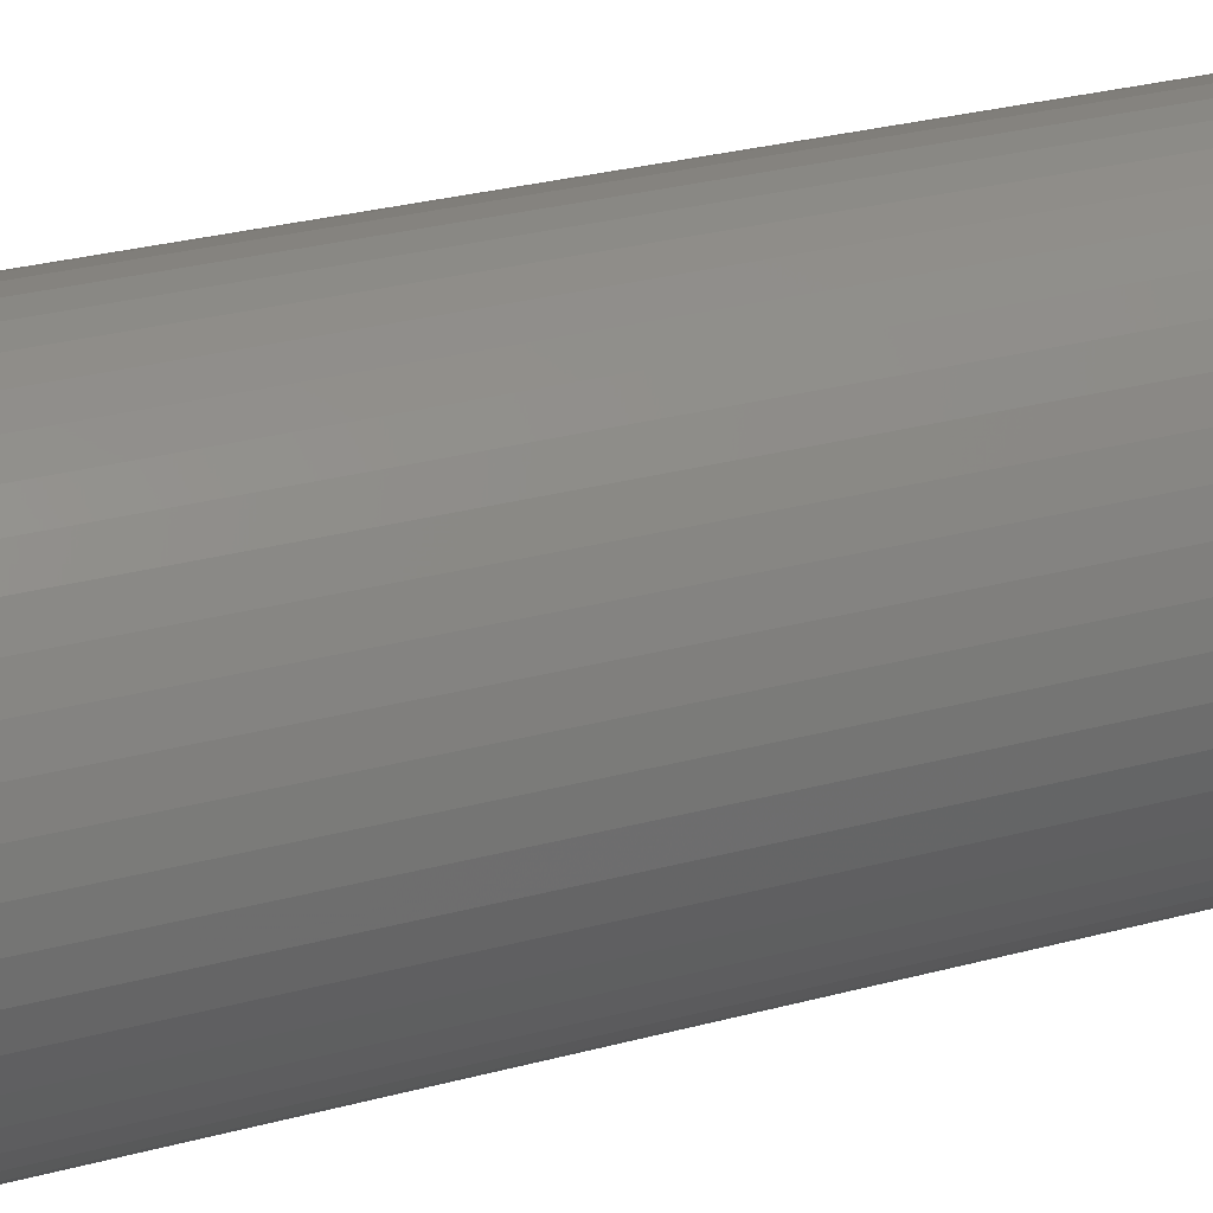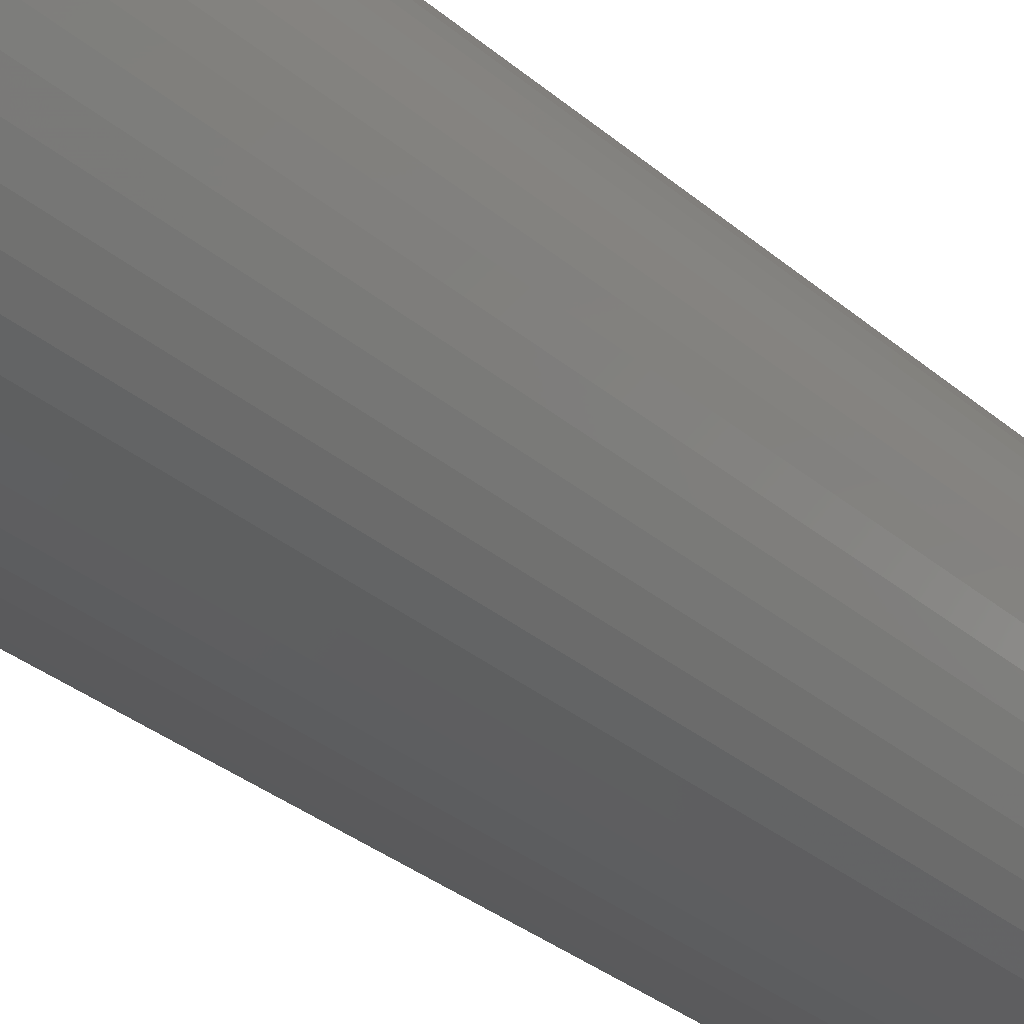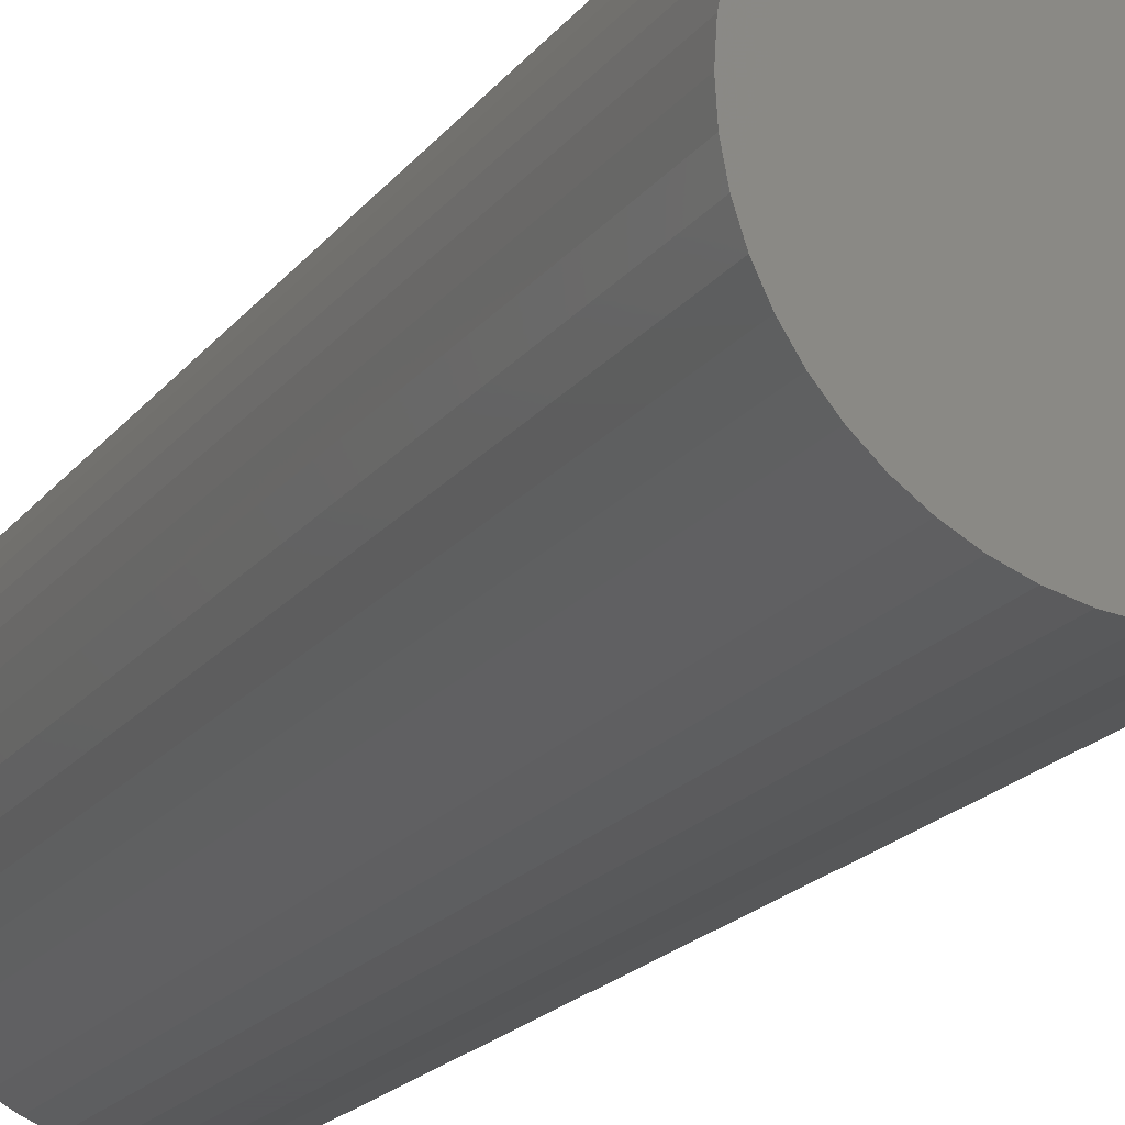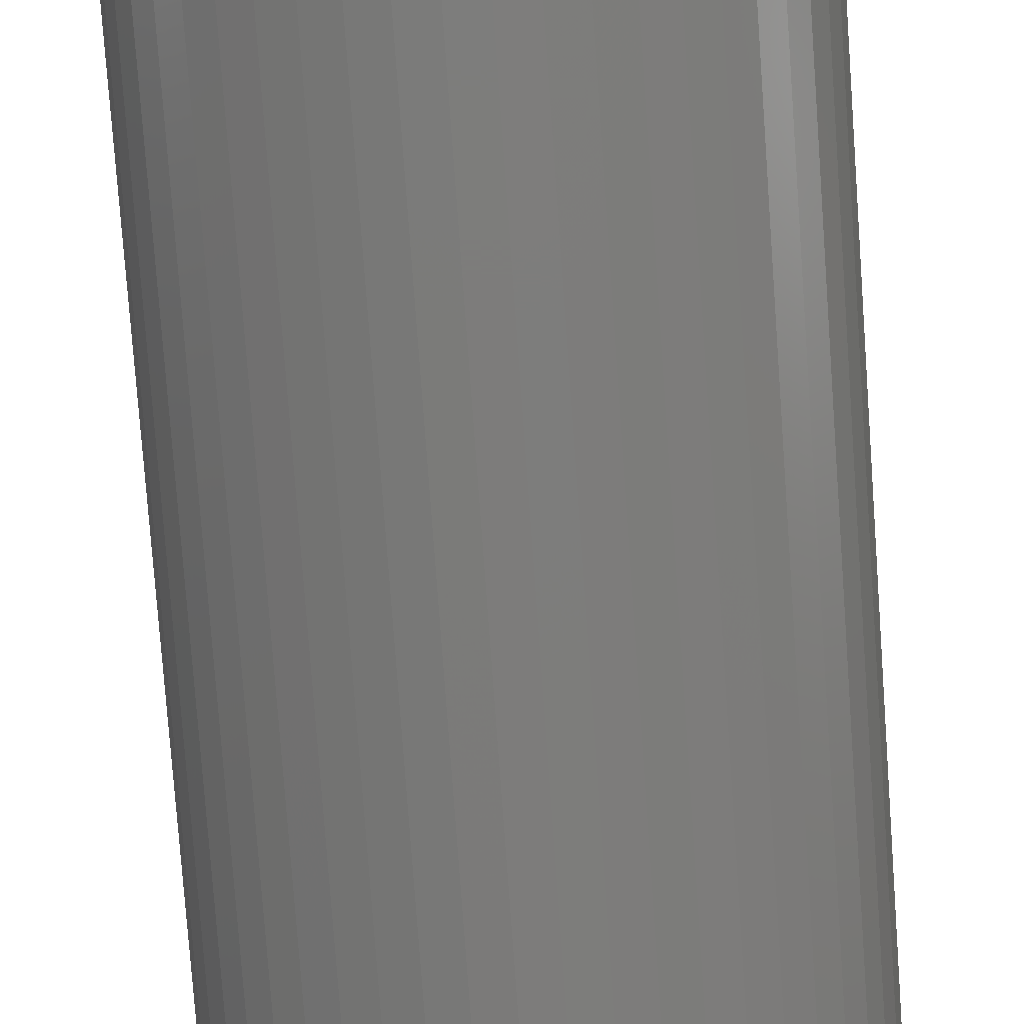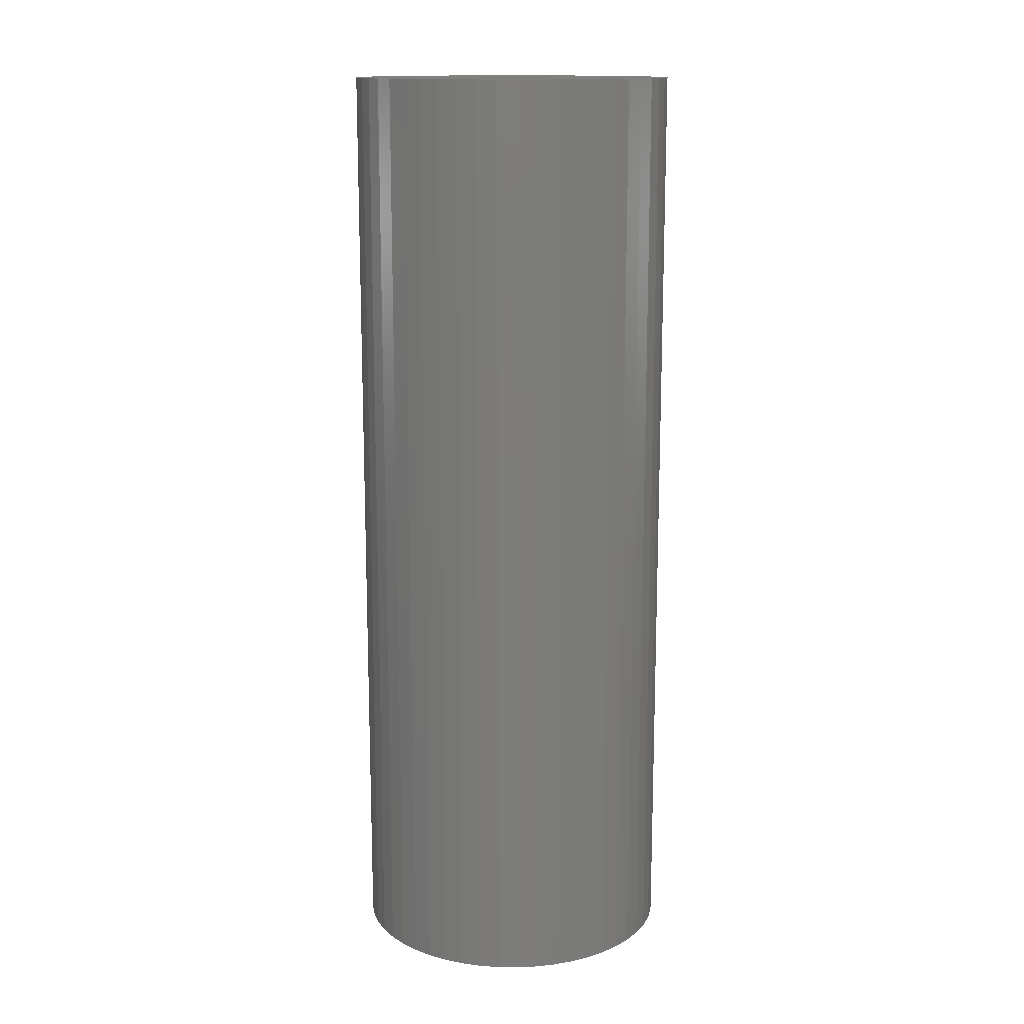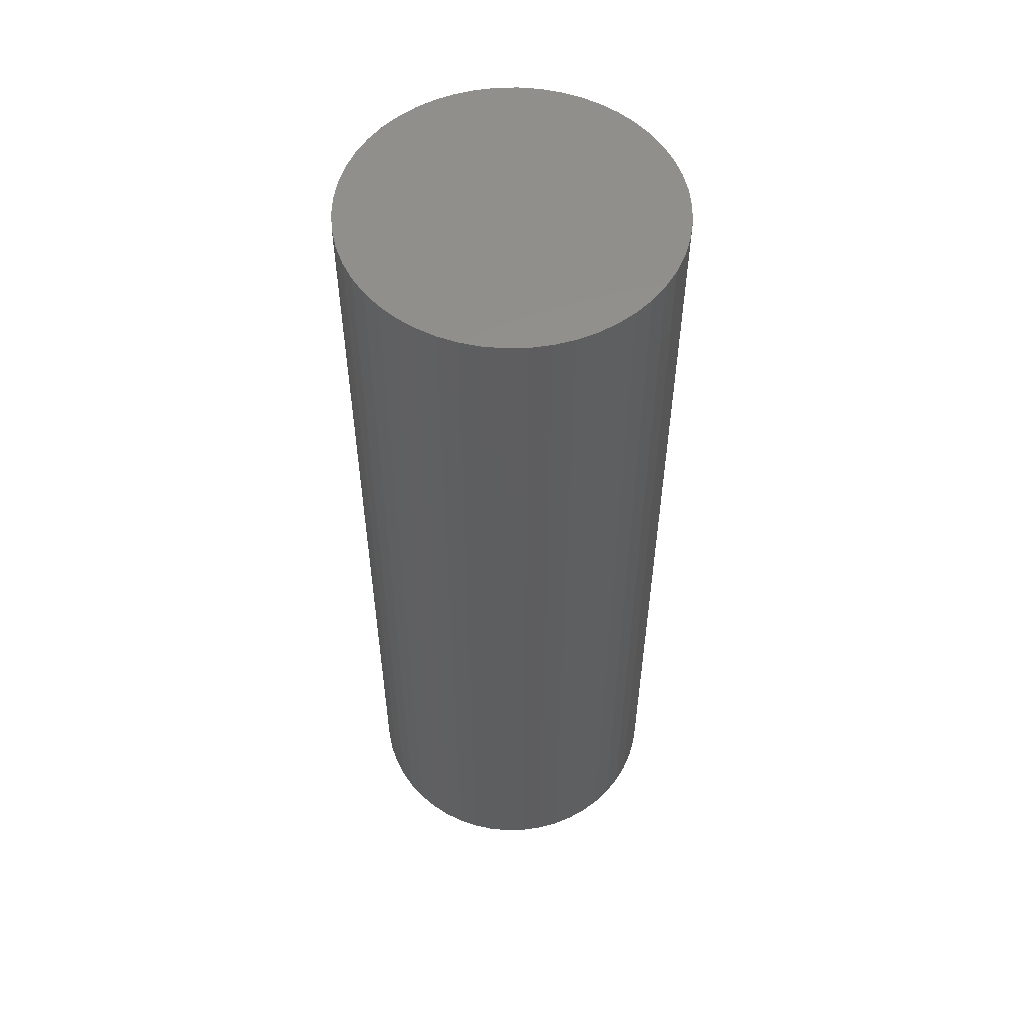
<metadata>
{"format":"stl","ext":"stl","renderer":"f3d","projection":"perspective","resolution":1024,"background":"white","views":[{"elev":26.2,"azim":-113.8,"up":"+Y"},{"elev":-31.8,"azim":40.0,"up":"+Y"},{"elev":-18.2,"azim":-24.6,"up":"+Y"},{"elev":-76.0,"azim":4.1,"up":"+Y"},{"elev":14.2,"azim":-34.5,"up":"+Z"},{"elev":54.7,"azim":27.2,"up":"+Z"}]}
</metadata>
<code>
# stl→obj: 100 verts, 196 faces
v 11.25 0 32.5
v 11.16 1.41 -32.5
v 11.16 1.41 32.5
v 11.25 0 -32.5
v 11.16 -1.41 32.5
v 10.9 2.798 32.5
v 10.9 -2.798 32.5
v 10.46 4.141 32.5
v 10.46 -4.141 32.5
v 9.858 5.42 32.5
v 9.858 -5.42 32.5
v 9.101 6.613 32.5
v 9.101 -6.613 32.5
v 8.201 7.701 32.5
v 8.201 -7.701 32.5
v 7.171 8.668 32.5
v 7.171 -8.668 32.5
v 6.028 9.499 32.5
v 6.028 -9.499 32.5
v 4.79 10.18 32.5
v 4.79 -10.18 32.5
v 3.476 10.7 32.5
v 3.476 -10.7 32.5
v 2.108 11.05 32.5
v 2.108 -11.05 32.5
v 0.7064 11.23 32.5
v 0.7064 -11.23 32.5
v -0.7064 11.23 32.5
v -0.7064 -11.23 32.5
v -2.108 11.05 32.5
v -2.108 -11.05 32.5
v -3.476 10.7 32.5
v -3.476 -10.7 32.5
v -4.79 10.18 32.5
v -4.79 -10.18 32.5
v -6.028 9.499 32.5
v -6.028 -9.499 32.5
v -7.171 8.668 32.5
v -7.171 -8.668 32.5
v -8.201 7.701 32.5
v -8.201 -7.701 32.5
v -9.101 6.613 32.5
v -9.101 -6.613 32.5
v -9.858 5.42 32.5
v -9.858 -5.42 32.5
v -10.46 4.141 32.5
v -10.46 -4.141 32.5
v -10.9 2.798 32.5
v -10.9 -2.798 32.5
v -11.16 1.41 32.5
v -11.16 -1.41 32.5
v -11.25 0 32.5
v 0.7064 11.23 -32.5
v -0.7064 11.23 -32.5
v 11.16 -1.41 -32.5
v 10.9 -2.798 -32.5
v 10.9 2.798 -32.5
v 10.46 -4.141 -32.5
v 10.46 4.141 -32.5
v 9.858 -5.42 -32.5
v 9.858 5.42 -32.5
v 9.101 -6.613 -32.5
v 9.101 6.613 -32.5
v 8.201 -7.701 -32.5
v 8.201 7.701 -32.5
v 7.171 -8.668 -32.5
v 7.171 8.668 -32.5
v 6.028 -9.499 -32.5
v 6.028 9.499 -32.5
v 4.79 -10.18 -32.5
v 4.79 10.18 -32.5
v 3.476 -10.7 -32.5
v 3.476 10.7 -32.5
v 2.108 -11.05 -32.5
v 2.108 11.05 -32.5
v 0.7064 -11.23 -32.5
v -0.7064 -11.23 -32.5
v -2.108 -11.05 -32.5
v -2.108 11.05 -32.5
v -3.476 -10.7 -32.5
v -3.476 10.7 -32.5
v -4.79 -10.18 -32.5
v -4.79 10.18 -32.5
v -6.028 -9.499 -32.5
v -6.028 9.499 -32.5
v -7.171 -8.668 -32.5
v -7.171 8.668 -32.5
v -8.201 -7.701 -32.5
v -8.201 7.701 -32.5
v -9.101 -6.613 -32.5
v -9.101 6.613 -32.5
v -9.858 -5.42 -32.5
v -9.858 5.42 -32.5
v -10.46 -4.141 -32.5
v -10.46 4.141 -32.5
v -10.9 -2.798 -32.5
v -10.9 2.798 -32.5
v -11.16 -1.41 -32.5
v -11.16 1.41 -32.5
v -11.25 0 -32.5
f 1 2 3
f 2 1 4
f 3 5 1
f 6 5 3
f 6 7 5
f 8 7 6
f 8 9 7
f 10 9 8
f 10 11 9
f 12 11 10
f 12 13 11
f 14 13 12
f 14 15 13
f 16 15 14
f 16 17 15
f 18 17 16
f 18 19 17
f 20 19 18
f 20 21 19
f 22 21 20
f 22 23 21
f 24 23 22
f 24 25 23
f 26 25 24
f 26 27 25
f 28 27 26
f 28 29 27
f 30 29 28
f 30 31 29
f 32 31 30
f 32 33 31
f 34 33 32
f 34 35 33
f 36 35 34
f 36 37 35
f 38 37 36
f 38 39 37
f 40 39 38
f 40 41 39
f 42 41 40
f 42 43 41
f 44 43 42
f 44 45 43
f 46 45 44
f 46 47 45
f 48 47 46
f 48 49 47
f 50 49 48
f 50 51 49
f 51 50 52
f 53 28 26
f 28 53 54
f 55 2 4
f 56 2 55
f 56 57 2
f 58 57 56
f 58 59 57
f 60 59 58
f 60 61 59
f 62 61 60
f 62 63 61
f 64 63 62
f 64 65 63
f 66 65 64
f 66 67 65
f 68 67 66
f 68 69 67
f 70 69 68
f 70 71 69
f 72 71 70
f 72 73 71
f 74 73 72
f 74 75 73
f 76 75 74
f 76 53 75
f 77 53 76
f 77 54 53
f 78 54 77
f 78 79 54
f 80 79 78
f 80 81 79
f 82 81 80
f 82 83 81
f 84 83 82
f 84 85 83
f 86 85 84
f 86 87 85
f 88 87 86
f 88 89 87
f 90 89 88
f 90 91 89
f 92 91 90
f 92 93 91
f 94 93 92
f 94 95 93
f 96 95 94
f 96 97 95
f 98 97 96
f 98 99 97
f 99 98 100
f 81 34 32
f 34 81 83
f 8 61 10
f 61 8 59
f 3 57 6
f 57 3 2
f 71 22 20
f 22 71 73
f 67 18 16
f 18 67 69
f 95 44 93
f 44 95 46
f 79 32 30
f 32 79 81
f 13 60 11
f 60 13 62
f 9 56 7
f 56 9 58
f 76 25 27
f 25 76 74
f 72 21 23
f 21 72 70
f 65 16 14
f 16 65 67
f 10 63 12
f 63 10 61
f 73 24 22
f 24 73 75
f 93 42 91
f 42 93 44
f 91 40 89
f 40 91 42
f 97 46 95
f 46 97 48
f 100 50 99
f 50 100 52
f 83 36 34
f 36 83 85
f 87 40 38
f 40 87 89
f 54 30 28
f 30 54 79
f 5 4 1
f 4 5 55
f 70 19 21
f 19 70 68
f 94 49 96
f 49 94 47
f 98 52 100
f 52 98 51
f 77 27 29
f 27 77 76
f 6 59 8
f 59 6 57
f 12 65 14
f 65 12 63
f 75 26 24
f 26 75 53
f 69 20 18
f 20 69 71
f 99 48 97
f 48 99 50
f 85 38 36
f 38 85 87
f 66 15 17
f 15 66 64
f 11 58 9
f 58 11 60
f 7 55 5
f 55 7 56
f 82 33 35
f 33 82 80
f 88 39 41
f 39 88 86
f 90 45 92
f 45 90 43
f 74 23 25
f 23 74 72
f 68 17 19
f 17 68 66
f 15 62 13
f 62 15 64
f 78 29 31
f 29 78 77
f 86 37 39
f 37 86 84
f 88 43 90
f 43 88 41
f 92 47 94
f 47 92 45
f 96 51 98
f 51 96 49
f 84 35 37
f 35 84 82
f 80 31 33
f 31 80 78

</code>
